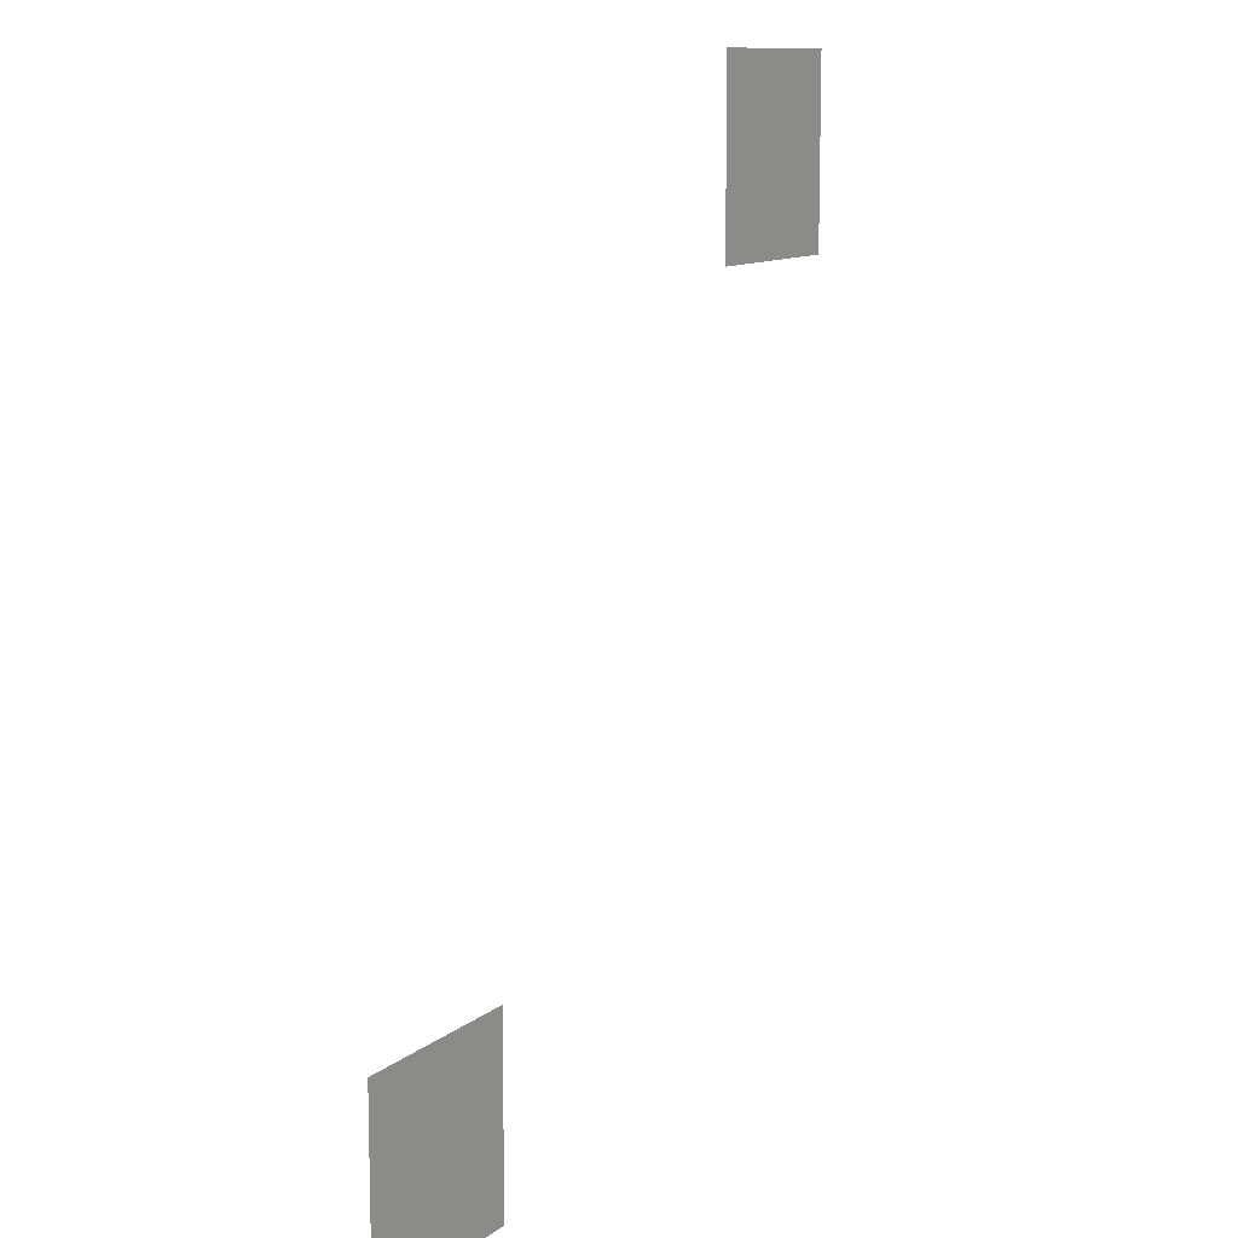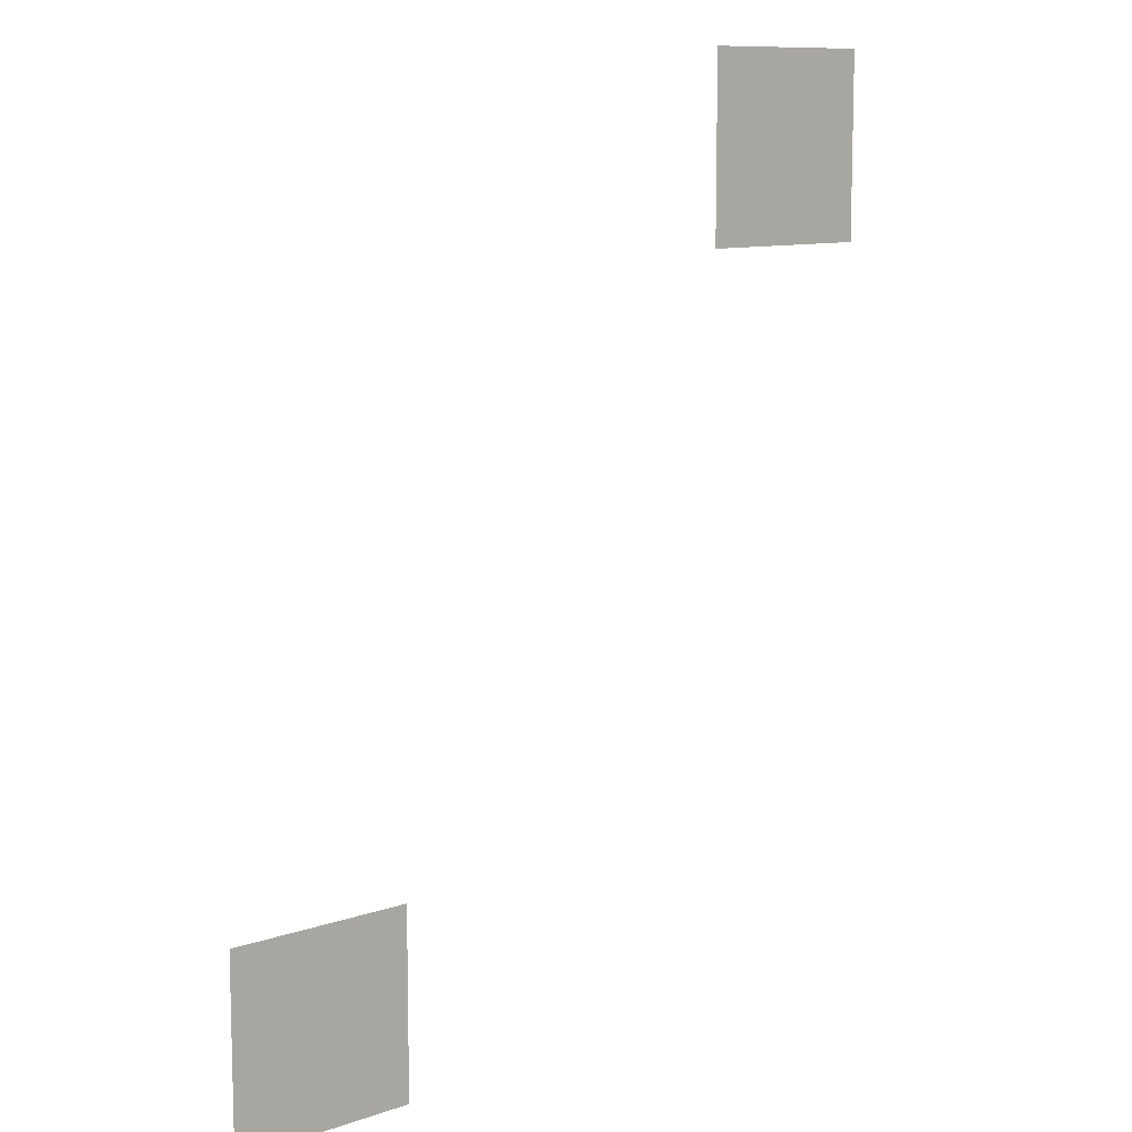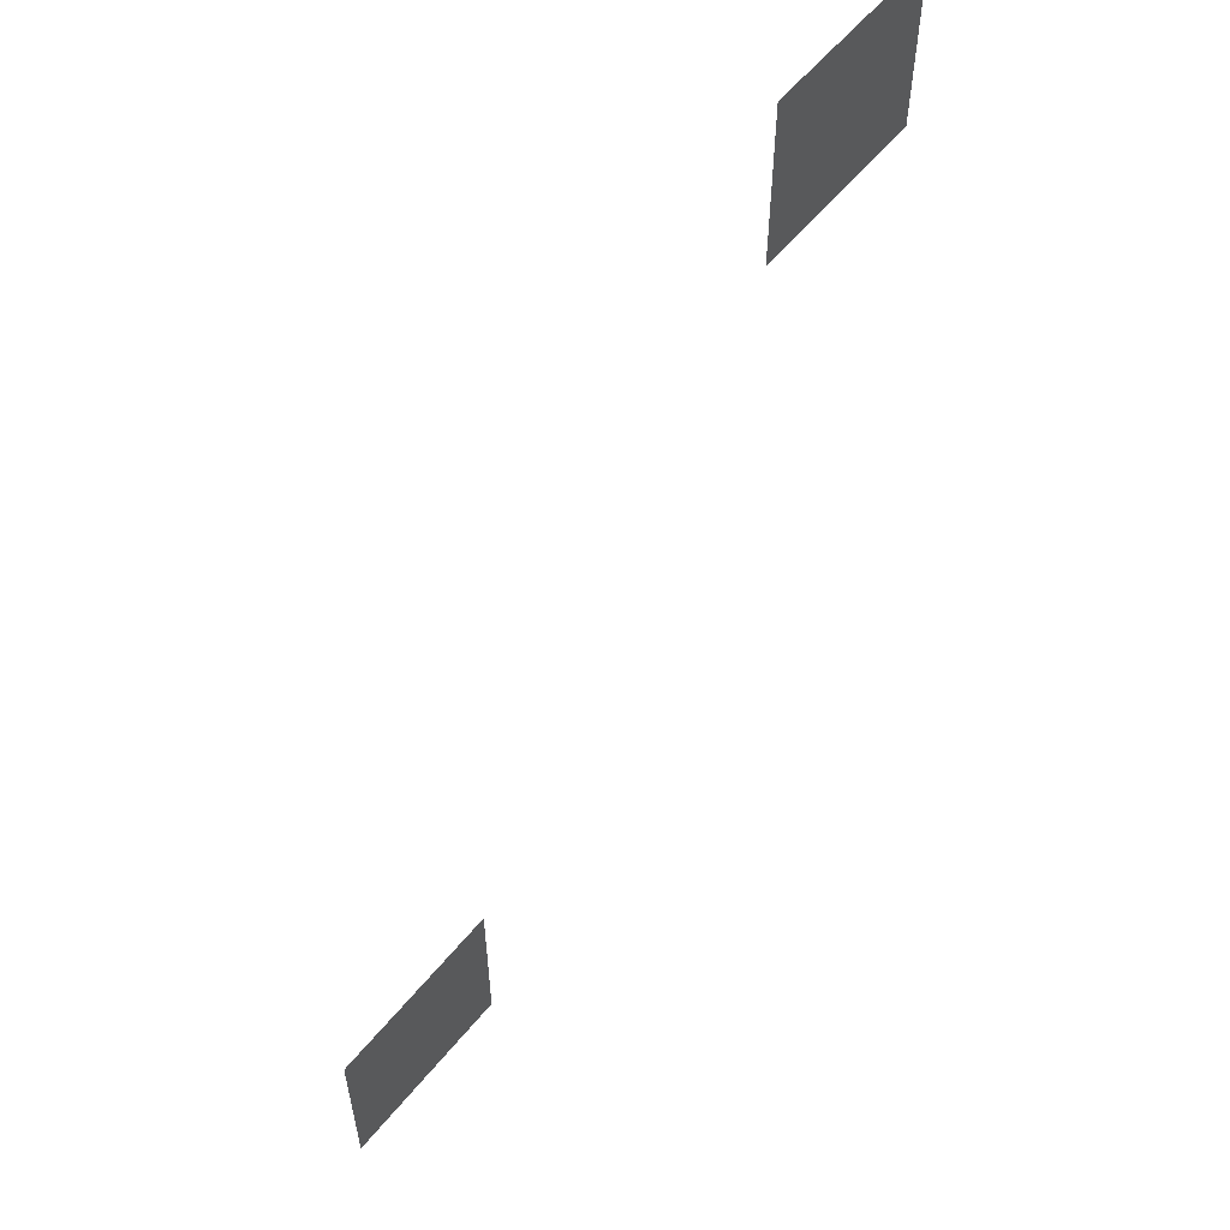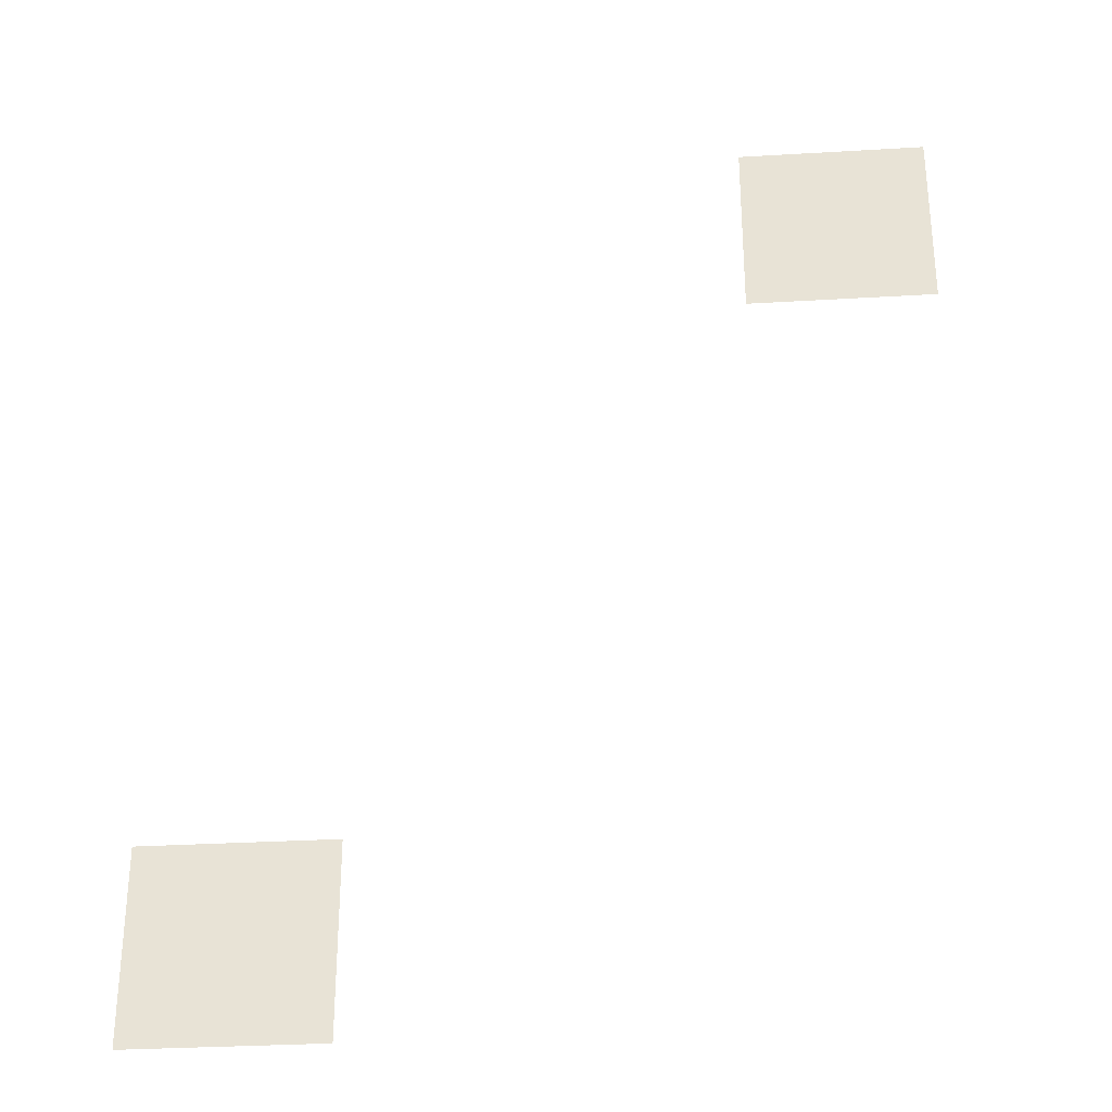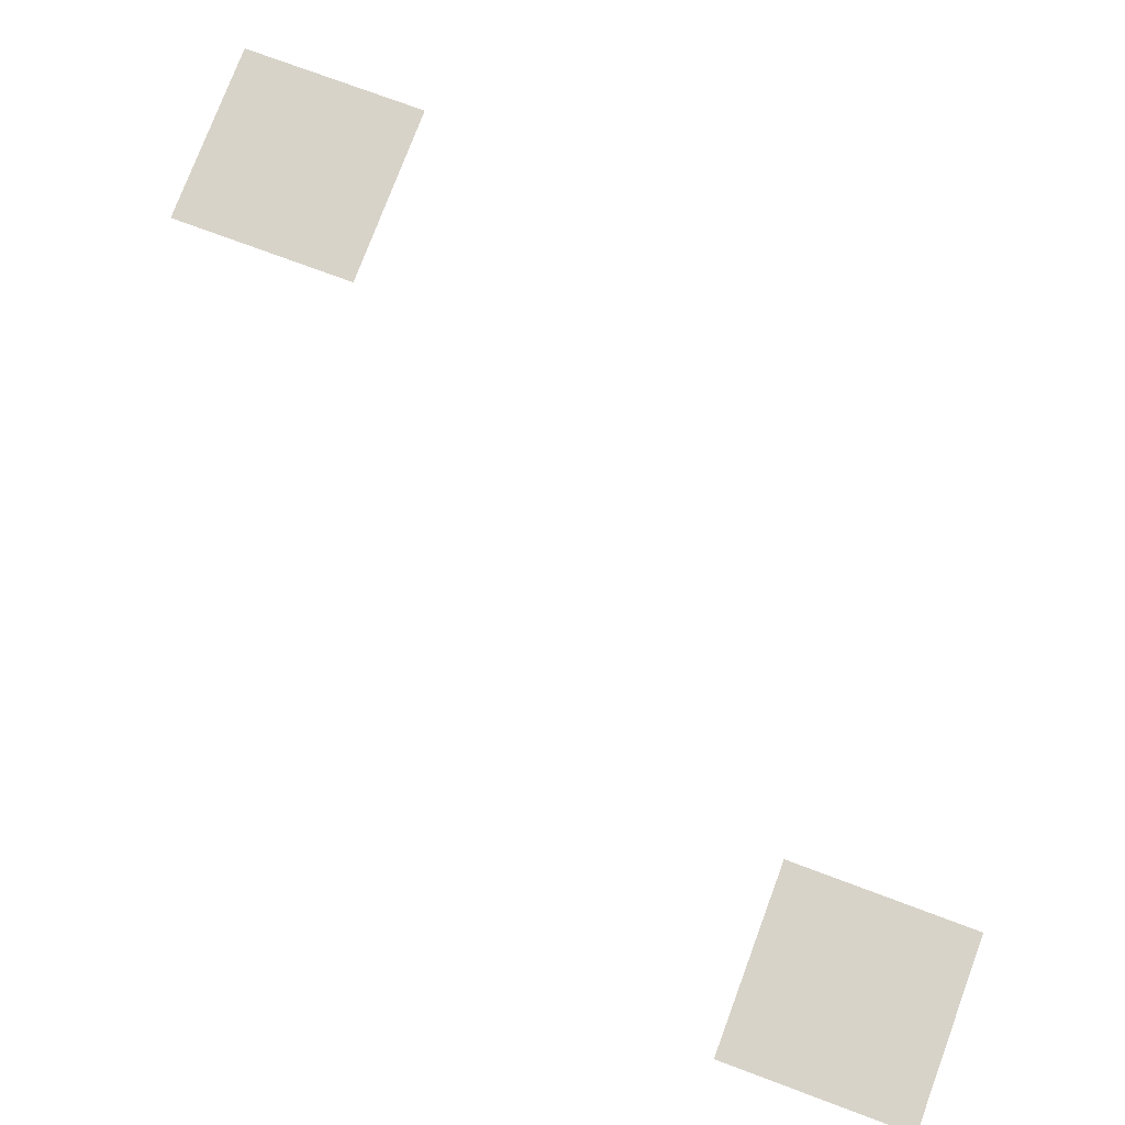
<metadata>
{"format":"obj","ext":"obj","renderer":"f3d","projection":"perspective","resolution":1024,"background":"white","views":[{"elev":11.2,"azim":-60.3,"up":"+Y"},{"elev":10.2,"azim":-41.3,"up":"+Y"},{"elev":58.0,"azim":-51.0,"up":"+Y"},{"elev":-31.5,"azim":4.8,"up":"+Y"},{"elev":75.9,"azim":110.4,"up":"+Z"}]}
</metadata>
<code>
v -27.15 -8.727 0
v -28.12 -8.727 0
v -28.12 -7.758 0
v -27.15 -7.758 0
v -30.06 -12.61 0
v -31.03 -12.61 0
v -31.03 -11.64 0
v -30.06 -11.64 0
g Test_mesh_0030
f 1 2 3 4
f 5 6 7 8

</code>
